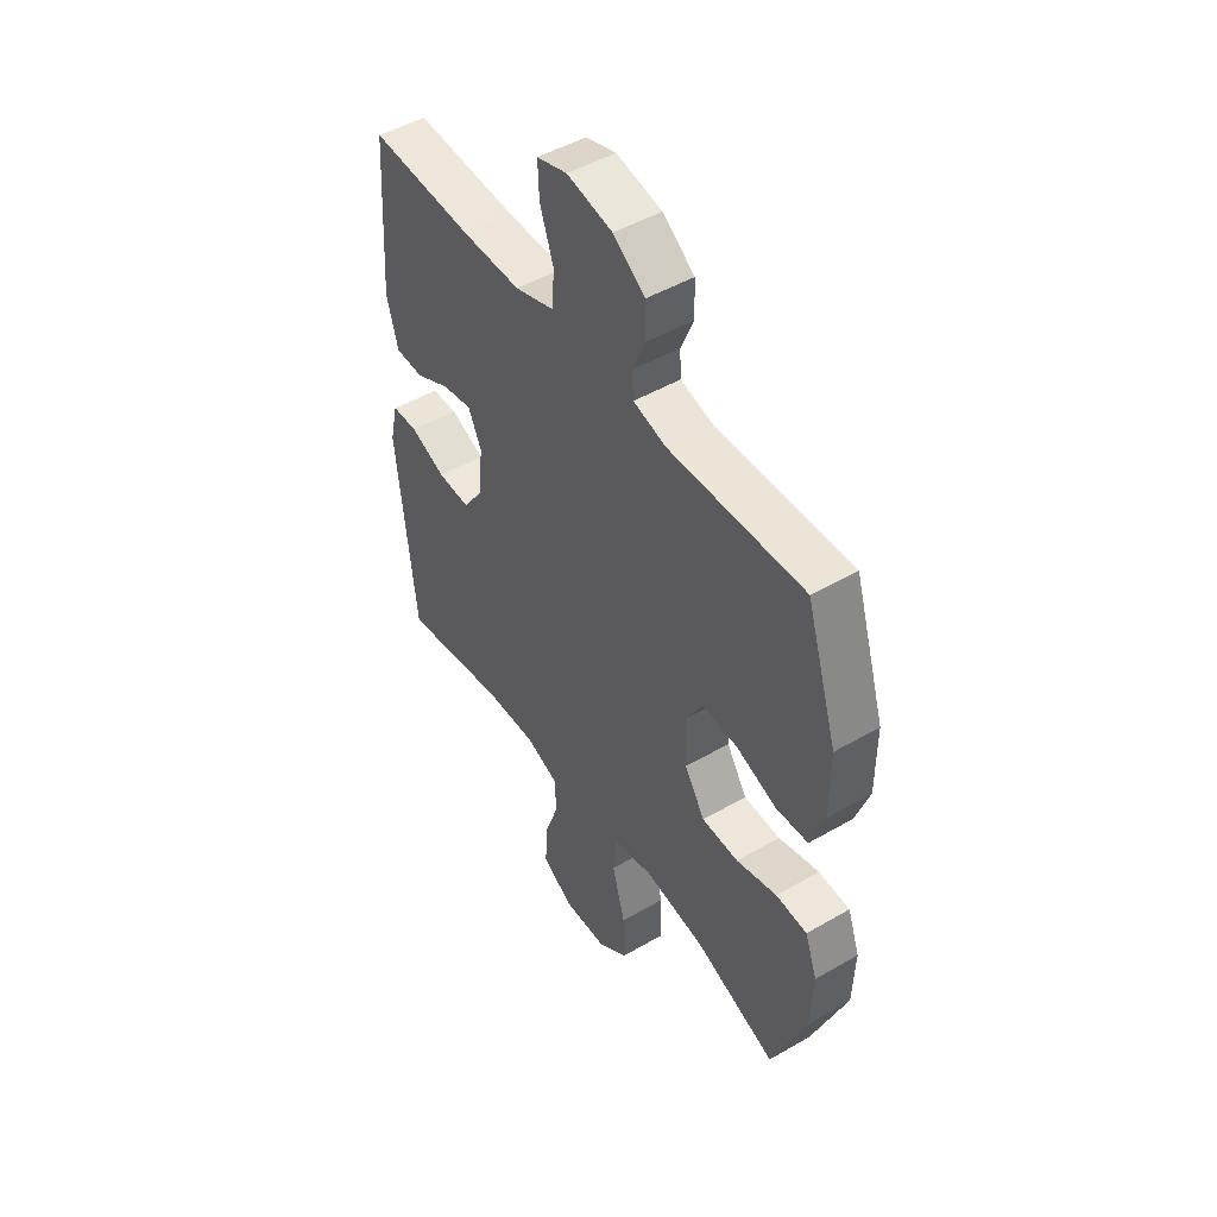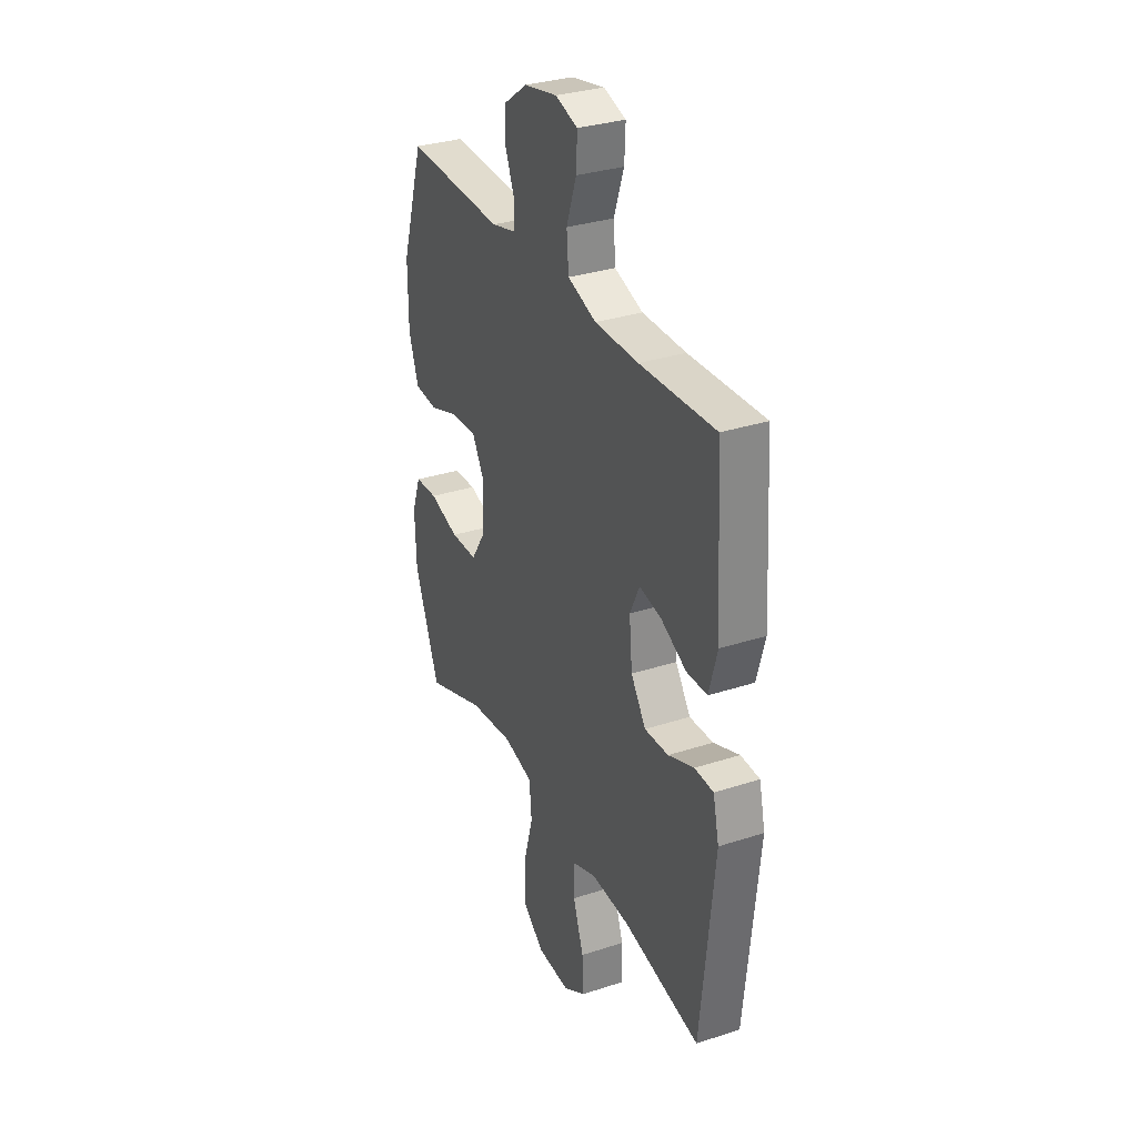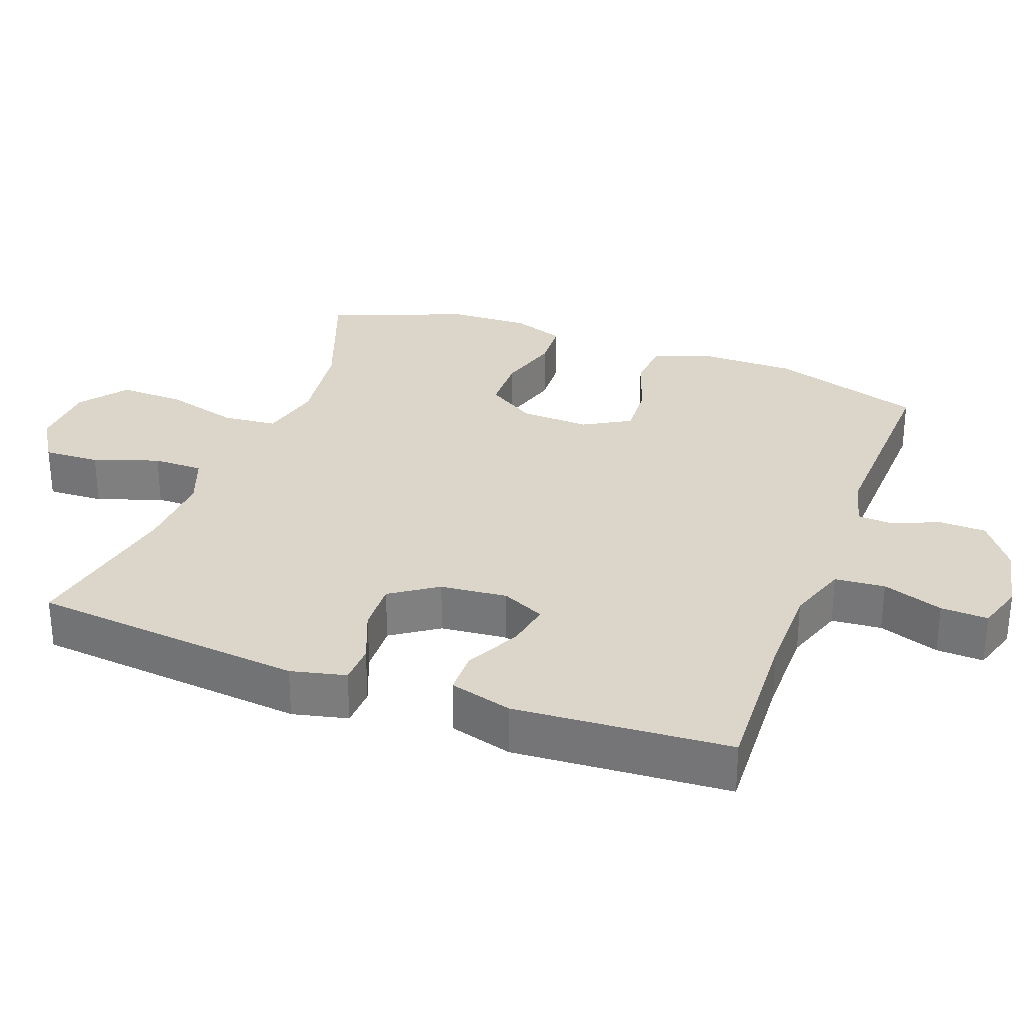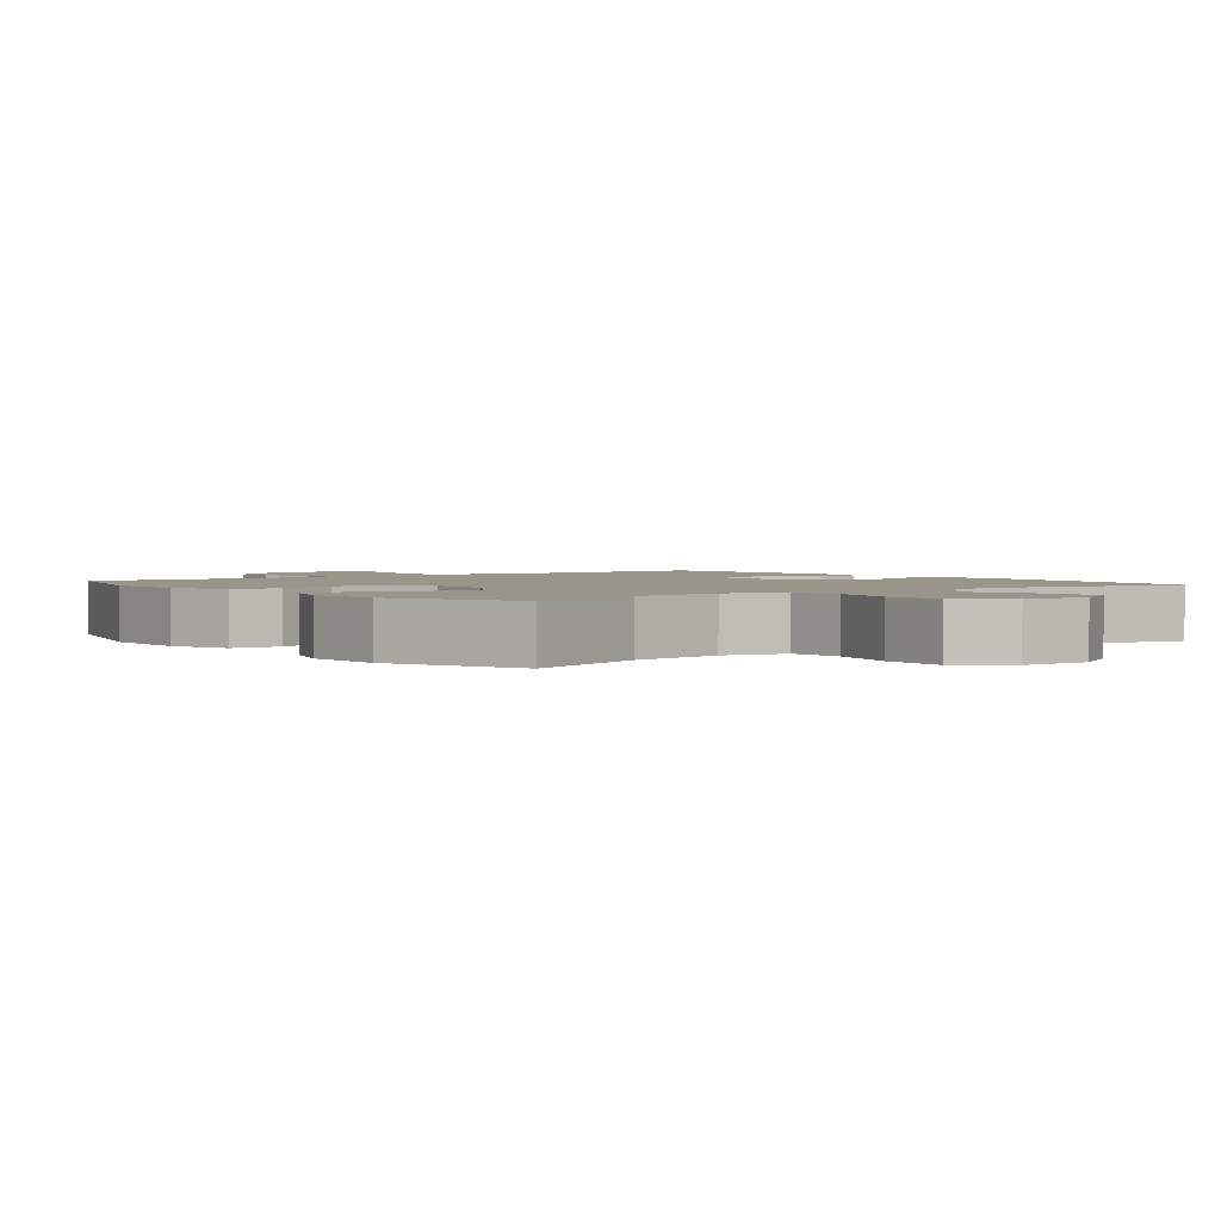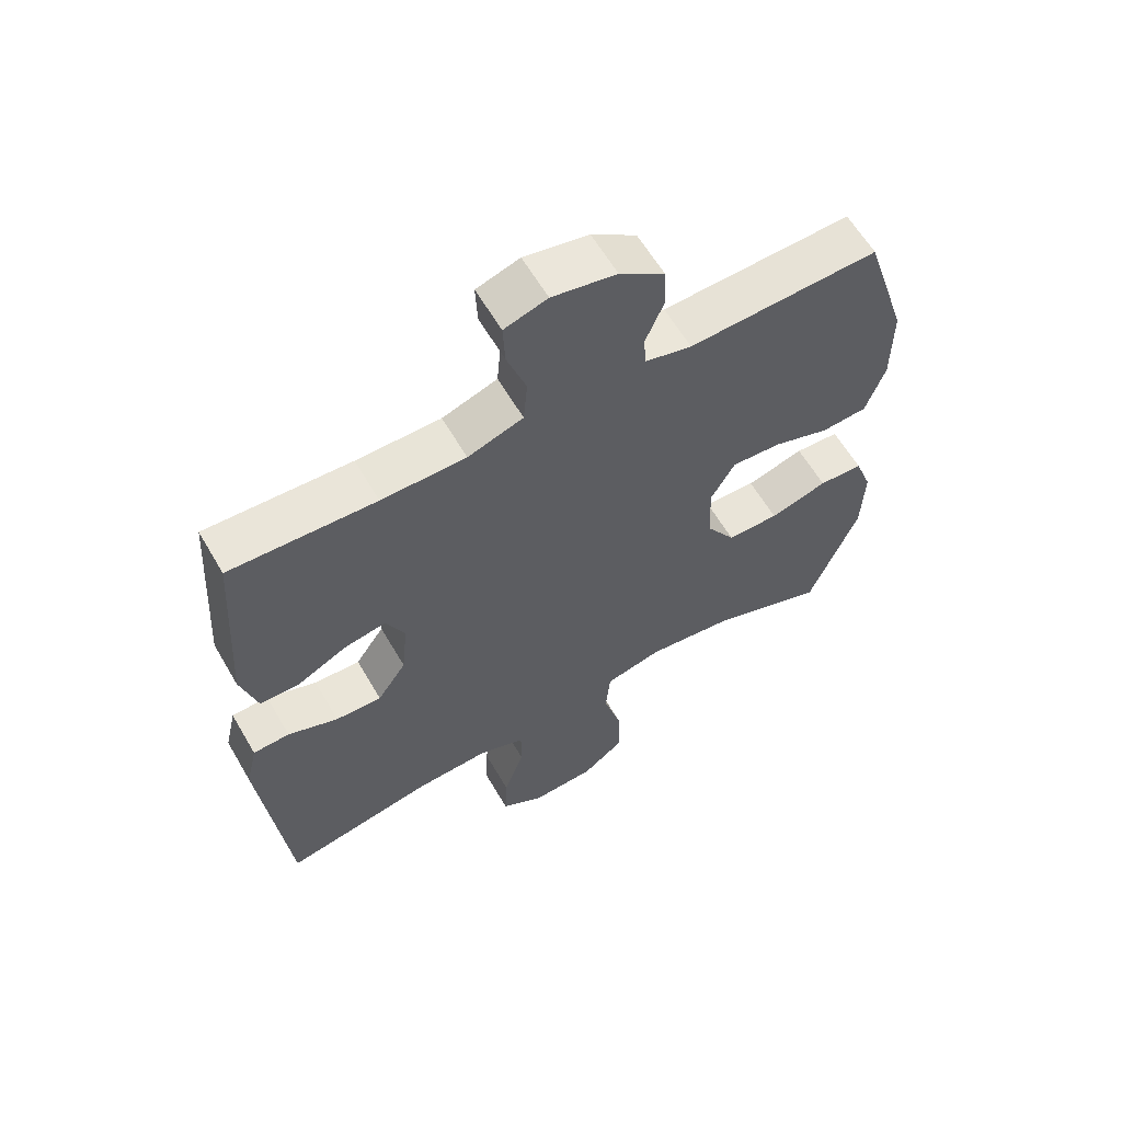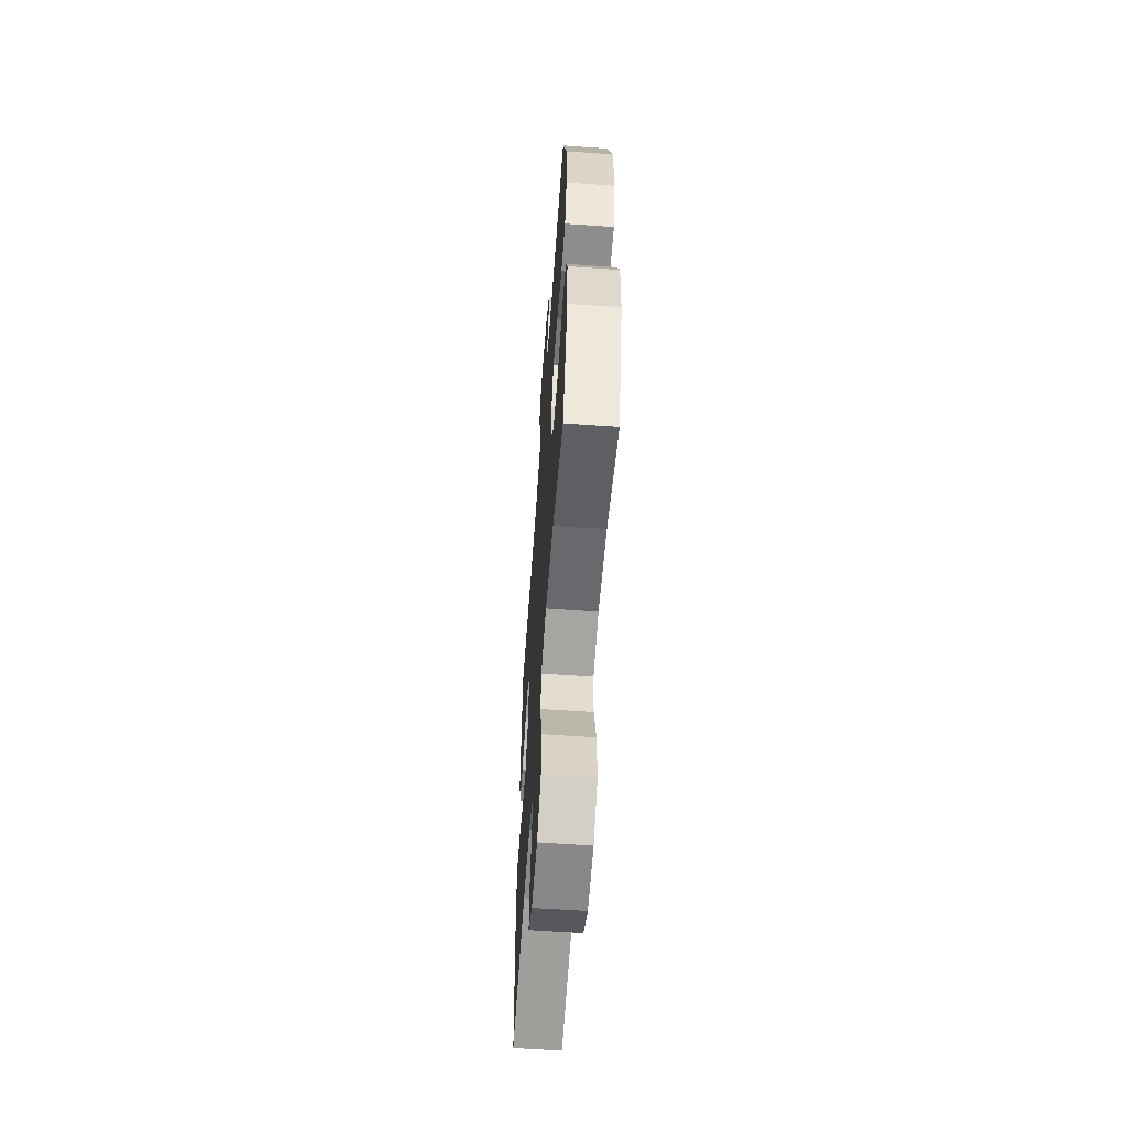
<metadata>
{"format":"obj","ext":"obj","renderer":"f3d","projection":"perspective","resolution":1024,"background":"white","views":[{"elev":48.5,"azim":57.1,"up":"+Z"},{"elev":32.0,"azim":-114.5,"up":"+Z"},{"elev":30.0,"azim":-69.7,"up":"+Y"},{"elev":2.1,"azim":142.5,"up":"+Y"},{"elev":61.3,"azim":-30.2,"up":"+Z"},{"elev":-60.5,"azim":85.9,"up":"+Z"}]}
</metadata>
<code>
v 0.5 0.07 -0.5
v 0.318 0.07 -0.432
v 0.184 0.07 -0.414
v 0.095 0.07 -0.435
v 0.088 0.07 -0.512
v 0.117 0.07 -0.616
v 0.12 0.07 -0.709
v 0.053 0.07 -0.76
v -0.045 0.07 -0.764
v -0.113 0.07 -0.722
v -0.11 0.07 -0.642
v -0.078 0.07 -0.55
v -0.078 0.07 -0.479
v -0.151 0.07 -0.451
v -0.266 0.07 -0.456
v -0.5 0.07 -0.5
v -0.54 0.07 -0.112
v -0.522 0.07 -0.034
v -0.465 0.07 -0.032
v -0.387 0.07 -0.063
v -0.315 0.07 -0.066
v -0.27 0.07 0
v -0.261 0.07 0.095
v -0.29 0.07 0.156
v -0.355 0.07 0.144
v -0.433 0.07 0.105
v -0.495 0.07 0.106
v -0.52 0.07 0.195
v -0.5 0.07 0.5
v -0.274 0.07 0.489
v -0.143 0.07 0.489
v -0.057 0.07 0.518
v -0.051 0.07 0.589
v -0.081 0.07 0.675
v -0.084 0.07 0.742
v -0.017 0.07 0.763
v 0.083 0.07 0.743
v 0.153 0.07 0.693
v 0.155 0.07 0.626
v 0.127 0.07 0.559
v 0.13 0.07 0.509
v 0.203 0.07 0.49
v 0.5 0.07 0.5
v 0.569 0.07 0.283
v 0.569 0.07 0.152
v 0.539 0.07 0.066
v 0.468 0.07 0.061
v 0.379 0.07 0.092
v 0.302 0.07 0.097
v 0.264 0.07 0.031
v 0.268 0.07 -0.067
v 0.313 0.07 -0.137
v 0.394 0.07 -0.139
v 0.484 0.07 -0.113
v 0.553 0.07 -0.117
v 0.58 0.07 -0.191
v 0.576 0.07 -0.306
v 0.5 0 -0.5
v 0.318 0 -0.432
v 0.184 0 -0.414
v 0.095 0 -0.435
v 0.088 0 -0.512
v 0.117 0 -0.616
v 0.12 0 -0.709
v 0.053 0 -0.76
v -0.045 0 -0.764
v -0.113 0 -0.722
v -0.11 0 -0.642
v -0.078 0 -0.55
v -0.078 0 -0.479
v -0.151 0 -0.451
v -0.266 0 -0.456
v -0.5 0 -0.5
v -0.54 0 -0.112
v -0.522 0 -0.034
v -0.465 0 -0.032
v -0.387 0 -0.063
v -0.315 0 -0.066
v -0.27 0 0
v -0.261 0 0.095
v -0.29 0 0.156
v -0.355 0 0.144
v -0.433 0 0.105
v -0.495 0 0.106
v -0.52 0 0.195
v -0.5 0 0.5
v -0.274 0 0.489
v -0.143 0 0.489
v -0.057 0 0.518
v -0.051 0 0.589
v -0.081 0 0.675
v -0.084 0 0.742
v -0.017 0 0.763
v 0.083 0 0.743
v 0.153 0 0.693
v 0.155 0 0.626
v 0.127 0 0.559
v 0.13 0 0.509
v 0.203 0 0.49
v 0.5 0 0.5
v 0.569 0 0.283
v 0.569 0 0.152
v 0.539 0 0.066
v 0.468 0 0.061
v 0.379 0 0.092
v 0.302 0 0.097
v 0.264 0 0.031
v 0.268 0 -0.067
v 0.313 0 -0.137
v 0.394 0 -0.139
v 0.484 0 -0.113
v 0.553 0 -0.117
v 0.58 0 -0.191
v 0.576 0 -0.306
f 56 57 1 2
f 53 54 55 56
f 52 53 56 2
f 51 52 2 3
f 50 51 3 4
f 45 46 47 48
f 45 48 49
f 42 43 44 45
f 41 42 45 49
f 37 38 39 40
f 37 40 41
f 36 37 41
f 33 34 35 36
f 32 33 36 41
f 31 32 41 49
f 27 28 29 30
f 25 26 27 30
f 24 25 30 31
f 23 24 31 49
f 17 18 19 20
f 15 16 17 20
f 14 15 20 21
f 13 14 21 22
f 9 10 11 12
f 9 12 13
f 8 9 13
f 5 6 7 8
f 4 5 8 13
f 50 4 13 22
f 22 23 49 50
f 59 58 114 113
f 113 112 111 110
f 59 113 110 109
f 60 59 109 108
f 61 60 108 107
f 105 104 103 102
f 106 105 102
f 102 101 100 99
f 106 102 99 98
f 97 96 95 94
f 98 97 94
f 98 94 93
f 93 92 91 90
f 98 93 90 89
f 106 98 89 88
f 87 86 85 84
f 87 84 83 82
f 88 87 82 81
f 106 88 81 80
f 77 76 75 74
f 77 74 73 72
f 78 77 72 71
f 79 78 71 70
f 69 68 67 66
f 70 69 66
f 70 66 65
f 65 64 63 62
f 70 65 62 61
f 79 70 61 107
f 107 106 80 79
f 1 58 59 2
f 2 59 60 3
f 3 60 61 4
f 4 61 62 5
f 5 62 63 6
f 6 63 64 7
f 7 64 65 8
f 8 65 66 9
f 9 66 67 10
f 10 67 68 11
f 11 68 69 12
f 12 69 70 13
f 13 70 71 14
f 14 71 72 15
f 15 72 73 16
f 16 73 74 17
f 17 74 75 18
f 18 75 76 19
f 19 76 77 20
f 20 77 78 21
f 21 78 79 22
f 22 79 80 23
f 23 80 81 24
f 24 81 82 25
f 25 82 83 26
f 26 83 84 27
f 27 84 85 28
f 28 85 86 29
f 29 86 87 30
f 30 87 88 31
f 31 88 89 32
f 32 89 90 33
f 33 90 91 34
f 34 91 92 35
f 35 92 93 36
f 36 93 94 37
f 37 94 95 38
f 38 95 96 39
f 39 96 97 40
f 40 97 98 41
f 41 98 99 42
f 42 99 100 43
f 43 100 101 44
f 44 101 102 45
f 45 102 103 46
f 46 103 104 47
f 47 104 105 48
f 48 105 106 49
f 49 106 107 50
f 50 107 108 51
f 51 108 109 52
f 52 109 110 53
f 53 110 111 54
f 54 111 112 55
f 55 112 113 56
f 56 113 114 57
f 57 114 58 1

</code>
